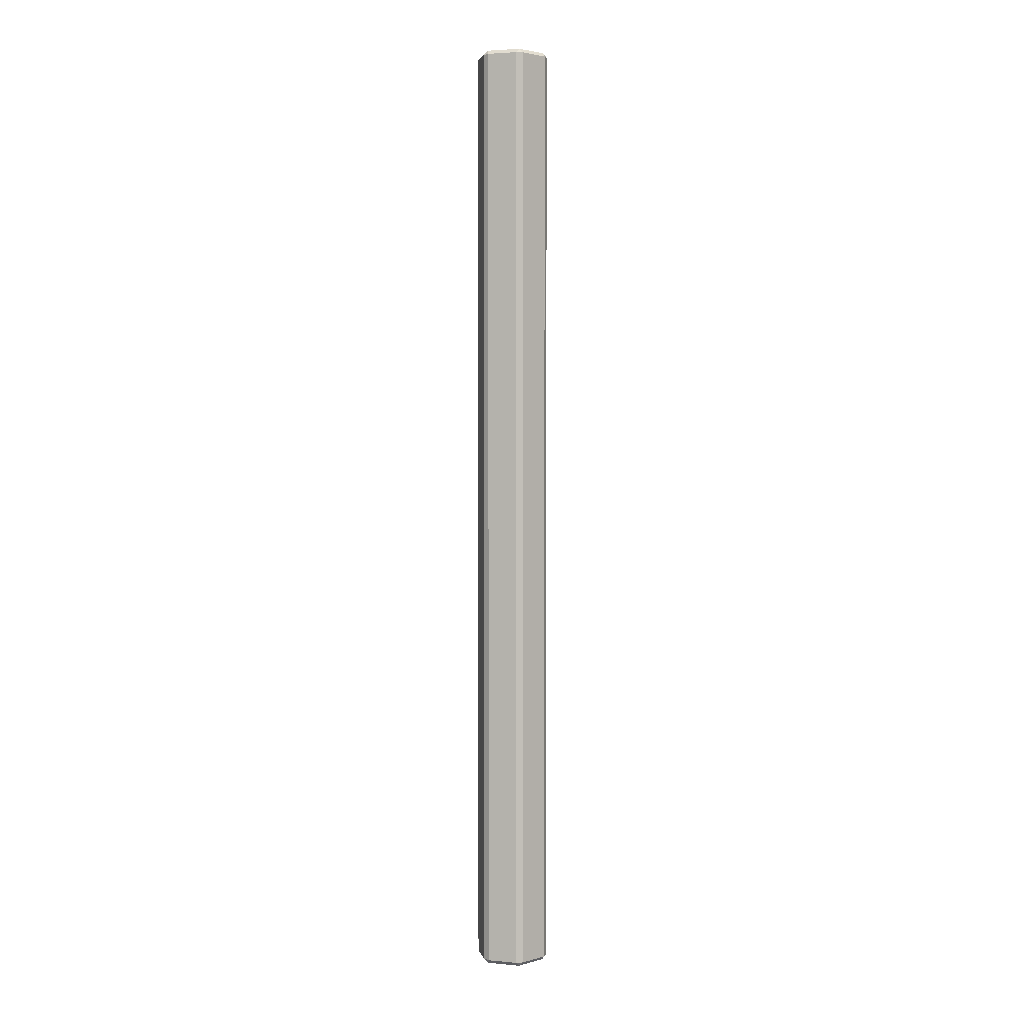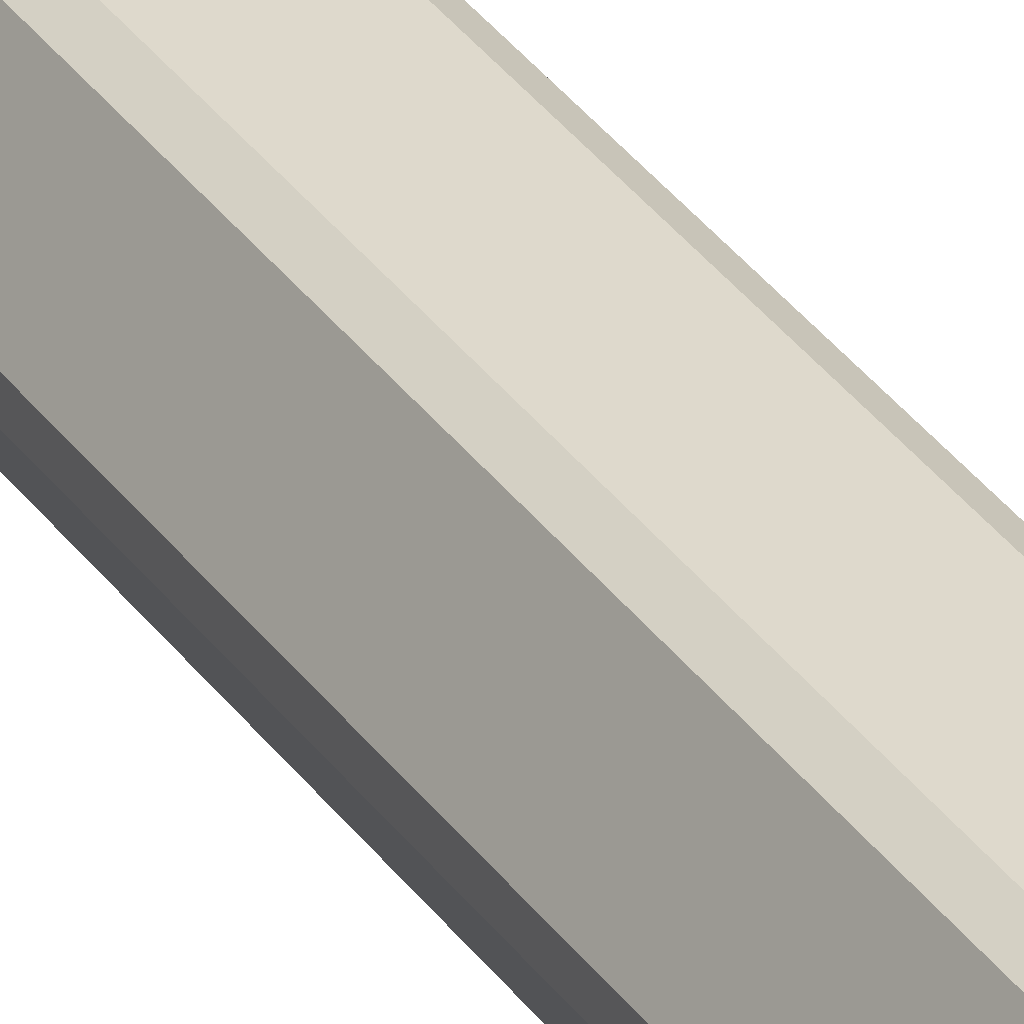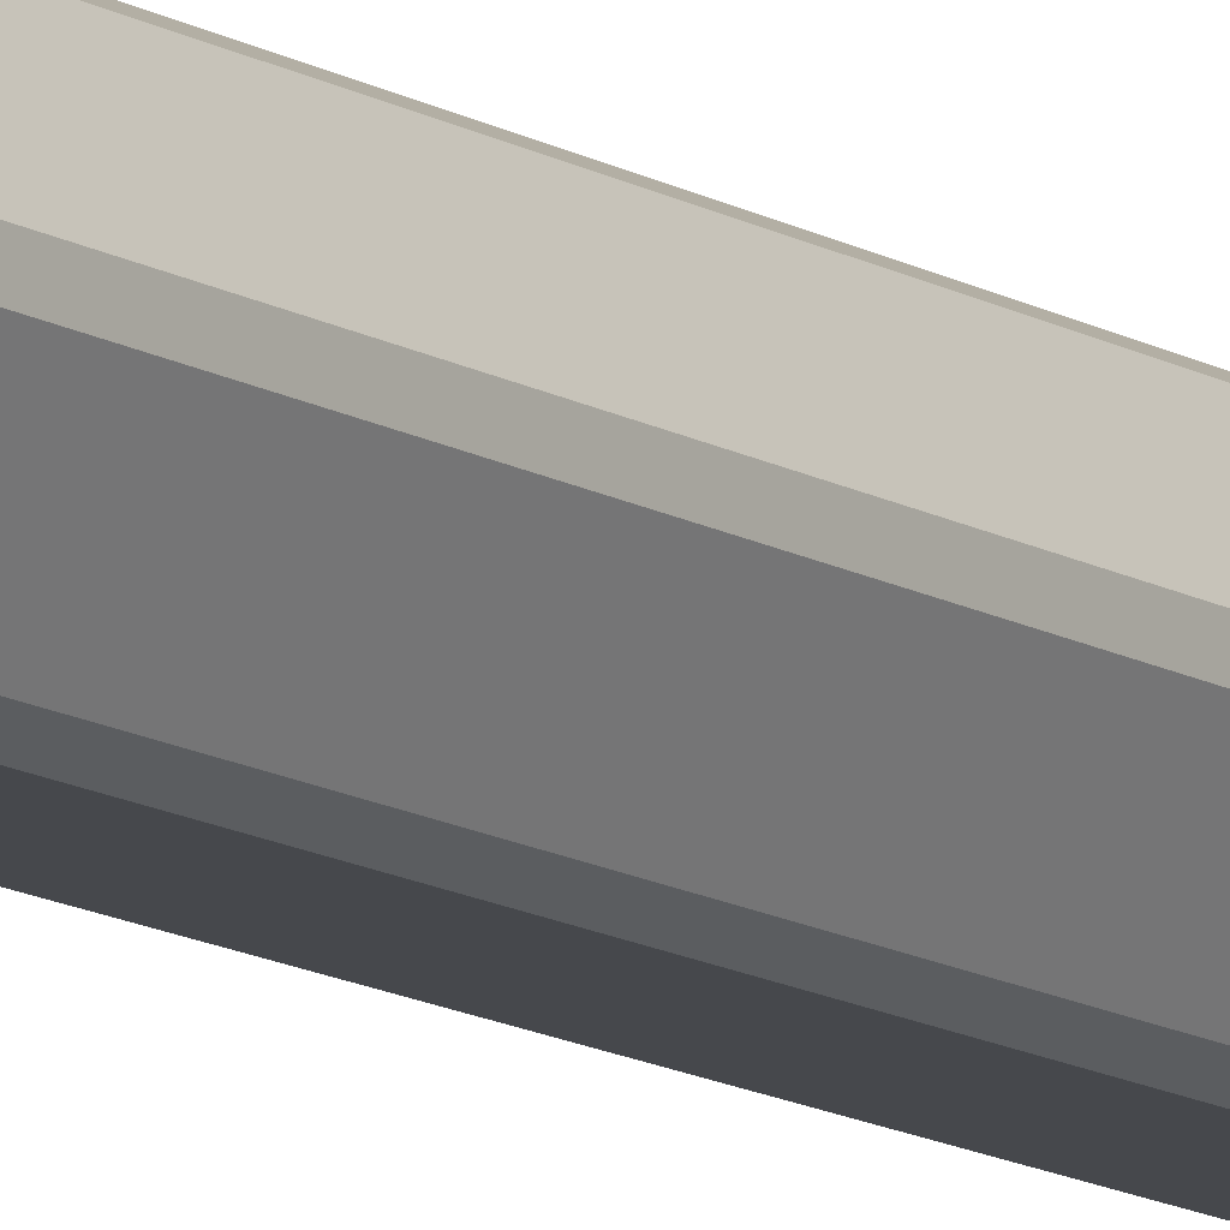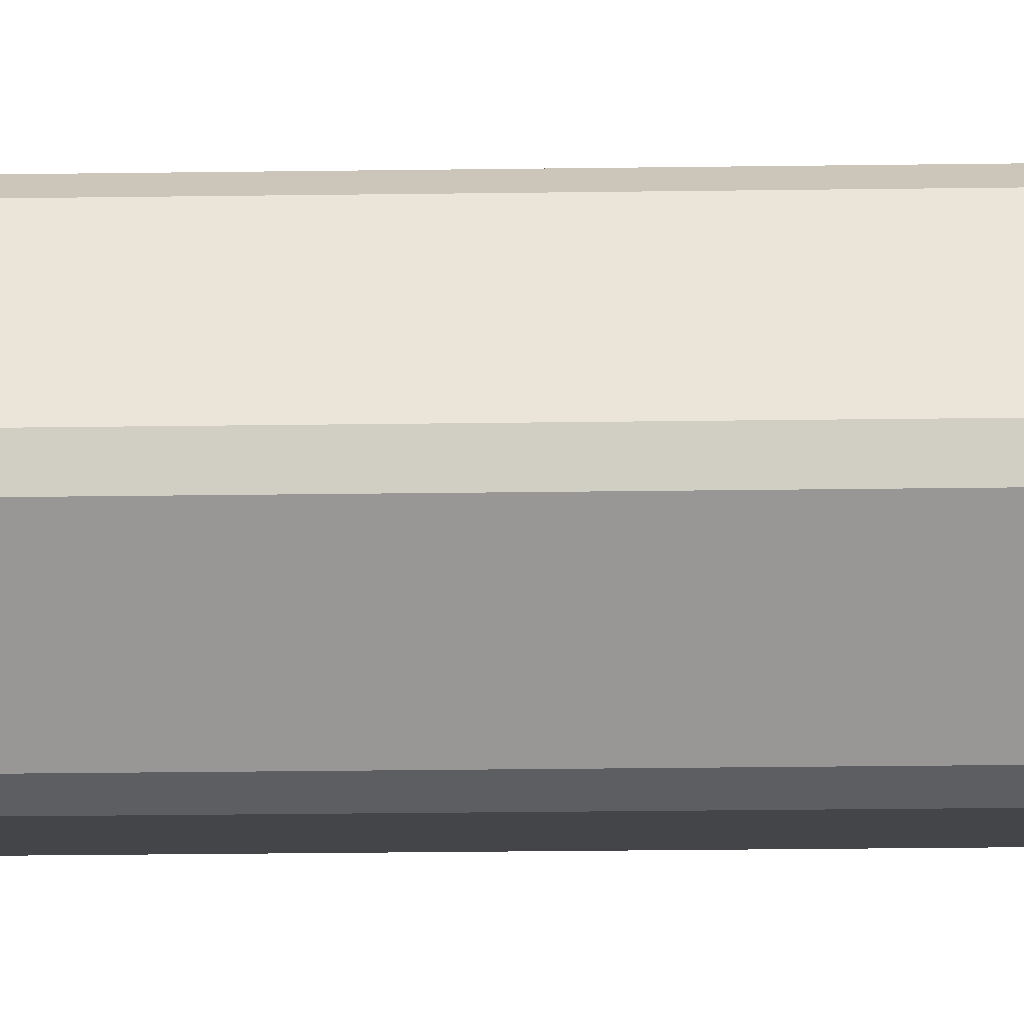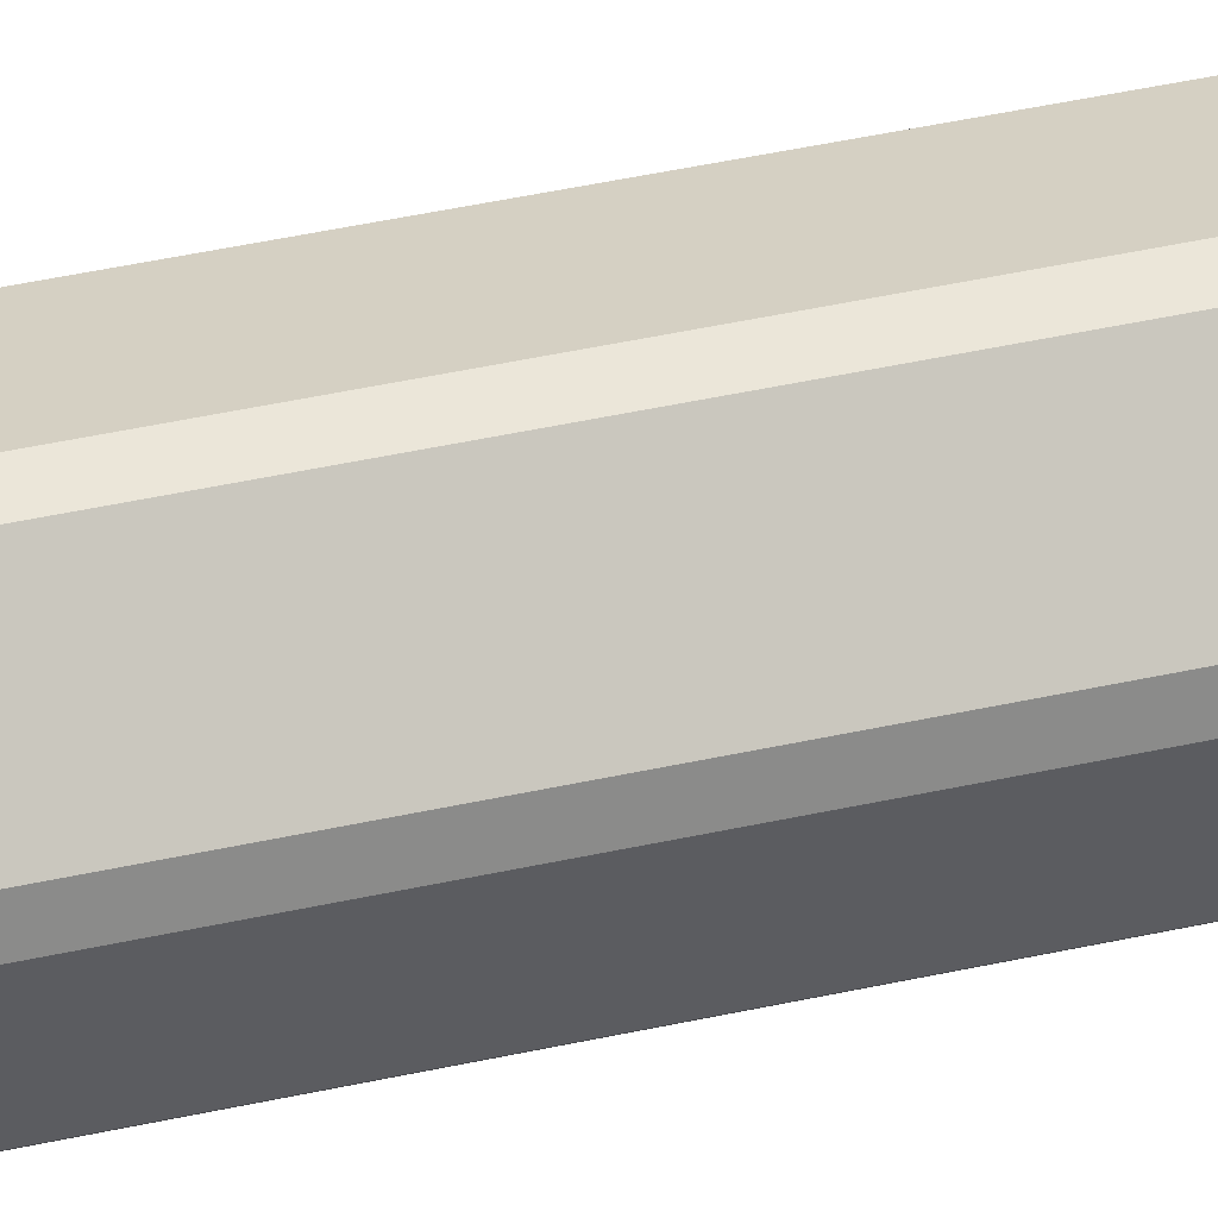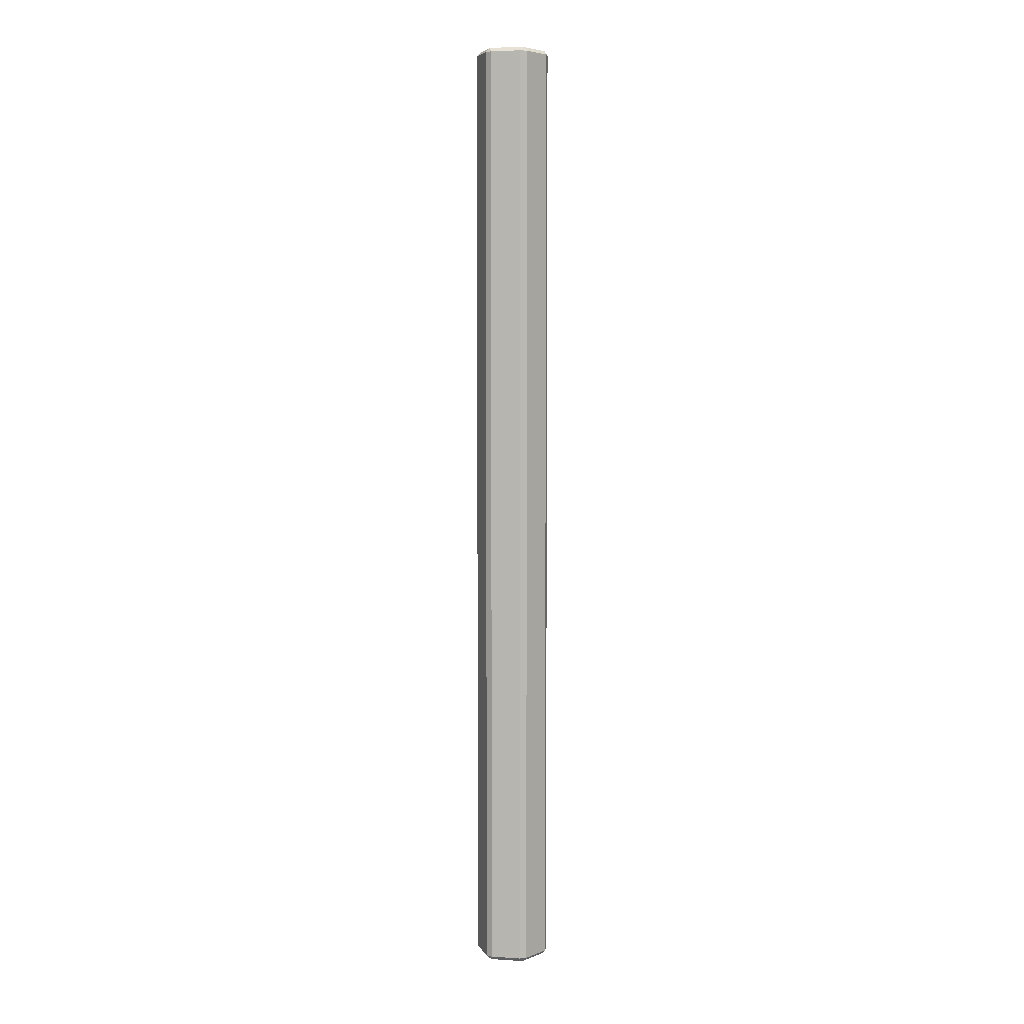
<metadata>
{"format":"obj","ext":"obj","renderer":"f3d","projection":"perspective","resolution":1024,"background":"white","views":[{"elev":3.1,"azim":-42.7,"up":"+Z"},{"elev":31.9,"azim":-28.5,"up":"+Y"},{"elev":-11.5,"azim":33.4,"up":"+Y"},{"elev":-8.7,"azim":93.6,"up":"+Y"},{"elev":26.4,"azim":-112.2,"up":"+Y"},{"elev":5.2,"azim":71.2,"up":"+Z"}]}
</metadata>
<code>
v 0.8705 0.08514 -0.09831
v 0.8705 -0.08514 -0.09831
v 0.8061 -0 0
v 0.3615 -0.7964 -0.09831
v 0.403 -0.6981 0
v 0.509 -0.7113 -0.09831
v -0.3615 -0.7964 -0.09831
v -0.509 -0.7113 -0.09831
v -0.403 -0.6981 0
v -0.8705 0.08514 -0.09831
v -0.8061 0 0
v -0.8705 -0.08514 -0.09831
v -0.3615 0.7964 -0.09831
v -0.403 0.6981 0
v -0.509 0.7113 -0.09831
v 0.3615 0.7964 -22.56
v 0.403 0.6981 -22.66
v 0.509 0.7113 -22.56
v -0.3615 0.7964 -22.56
v -0.509 0.7113 -22.56
v -0.403 0.6981 -22.66
v -0.8705 0.08514 -22.56
v -0.8705 -0.08514 -22.56
v -0.8061 0 -22.66
v -0.509 -0.7113 -22.56
v -0.3615 -0.7964 -22.56
v -0.403 -0.6981 -22.66
v 0.509 0.7113 -0.09831
v 0.403 0.6981 0
v 0.3615 0.7964 -0.09831
v 0.3615 -0.7964 -22.56
v 0.509 -0.7113 -22.56
v 0.403 -0.6981 -22.66
v 0.8705 -0.08514 -22.56
v 0.8705 0.08514 -22.56
v 0.8061 -0 -22.66
f 30 13 19 16
f 1 28 18 35
f 33 36 17 21 24 27
f 12 8 25 23
f 15 10 22 20
f 5 9 11 14 29 3
f 7 4 31 26
f 1 2 3
f 4 5 6
f 7 8 9
f 10 11 12
f 13 14 15
f 16 17 18
f 19 20 21
f 22 23 24
f 25 26 27
f 28 29 30
f 31 32 33
f 34 35 36
f 6 32 31 4
f 12 23 22 10
f 15 20 19 13
f 34 2 1 35
f 30 16 18 28
f 17 36 35 18
f 36 33 32 34
f 27 24 23 25
f 33 27 26 31
f 2 6 5 3
f 4 7 9 5
f 8 12 11 9
f 10 15 14 11
f 25 8 7 26
f 13 30 29 14
f 24 21 20 22
f 21 17 16 19
f 28 1 3 29
f 6 2 34 32

</code>
